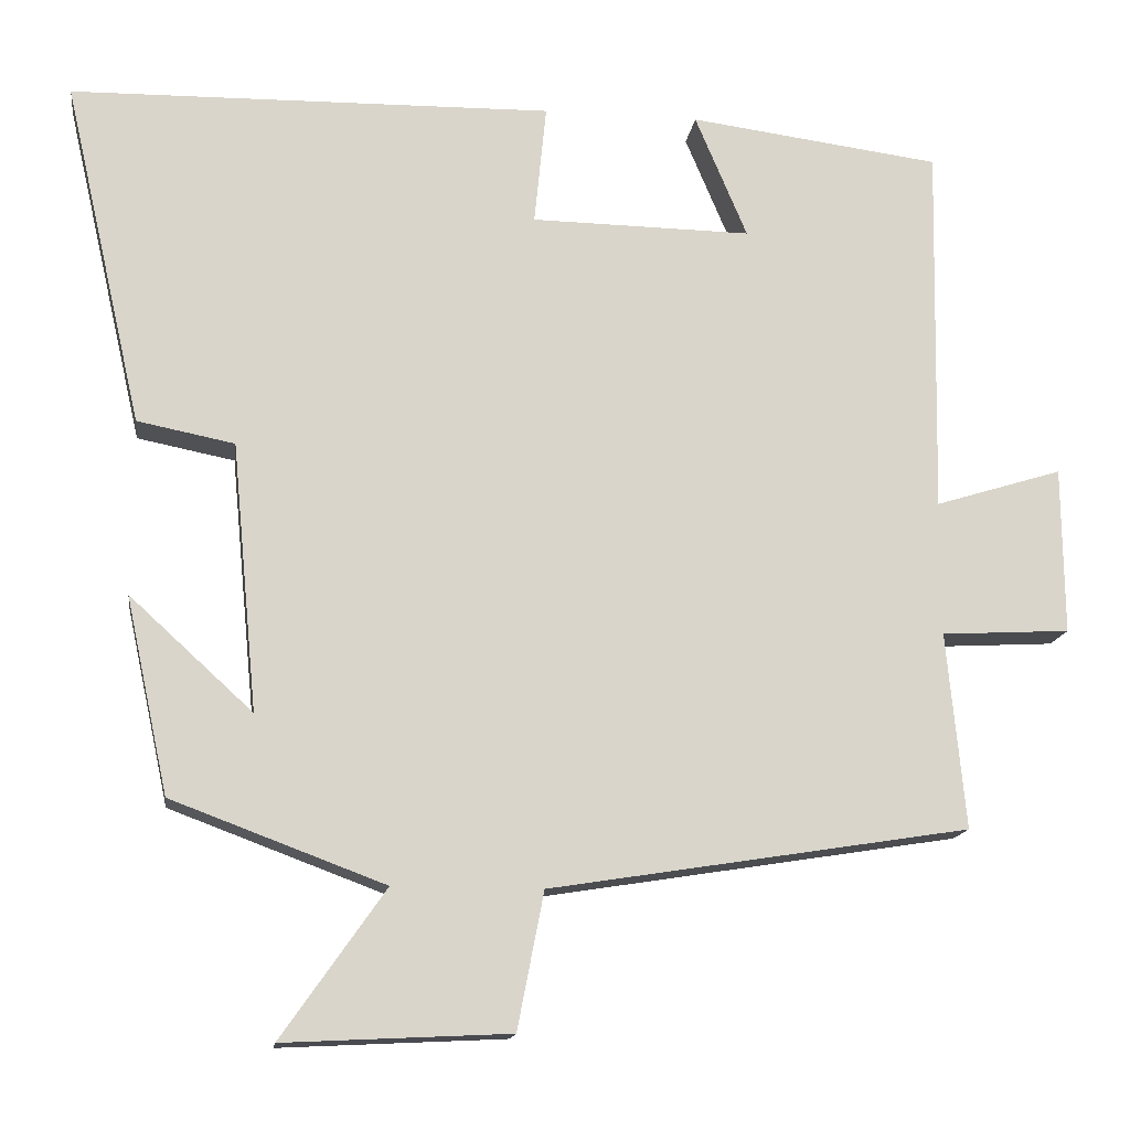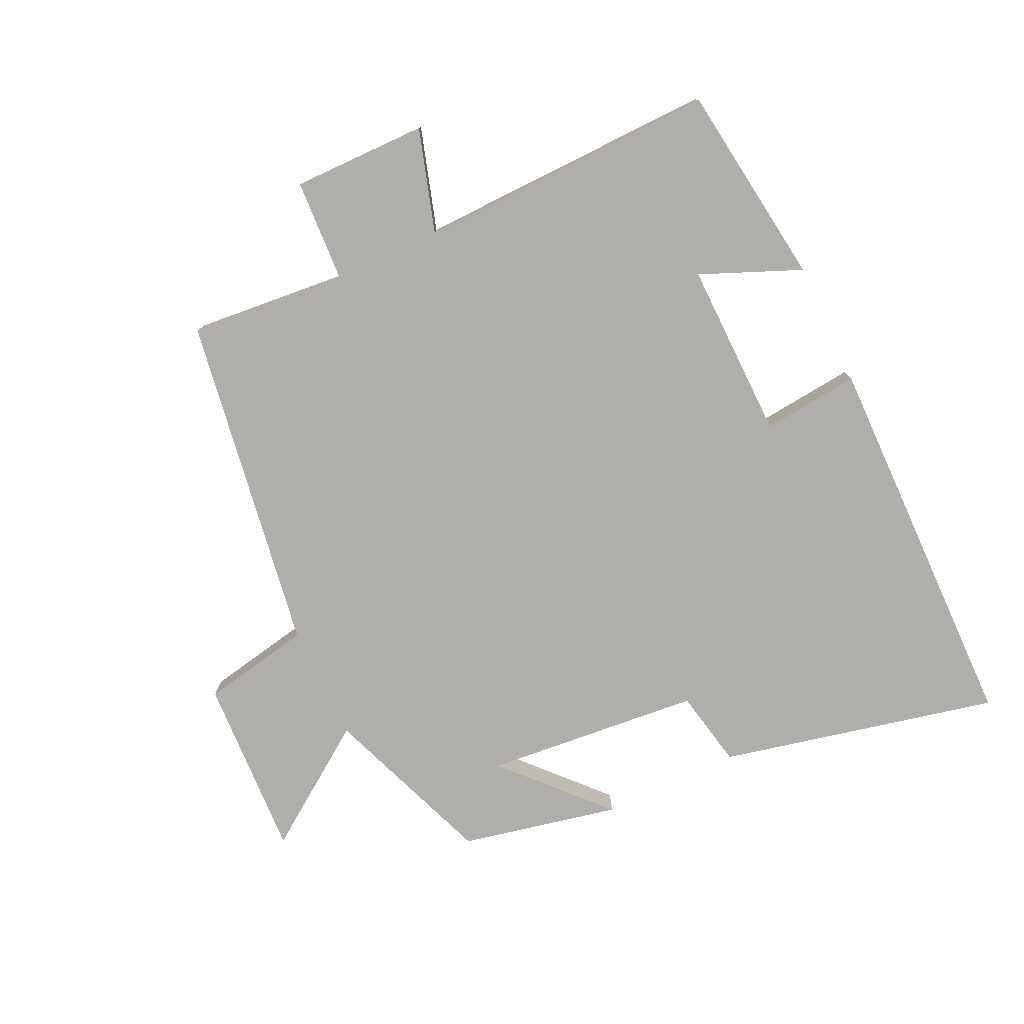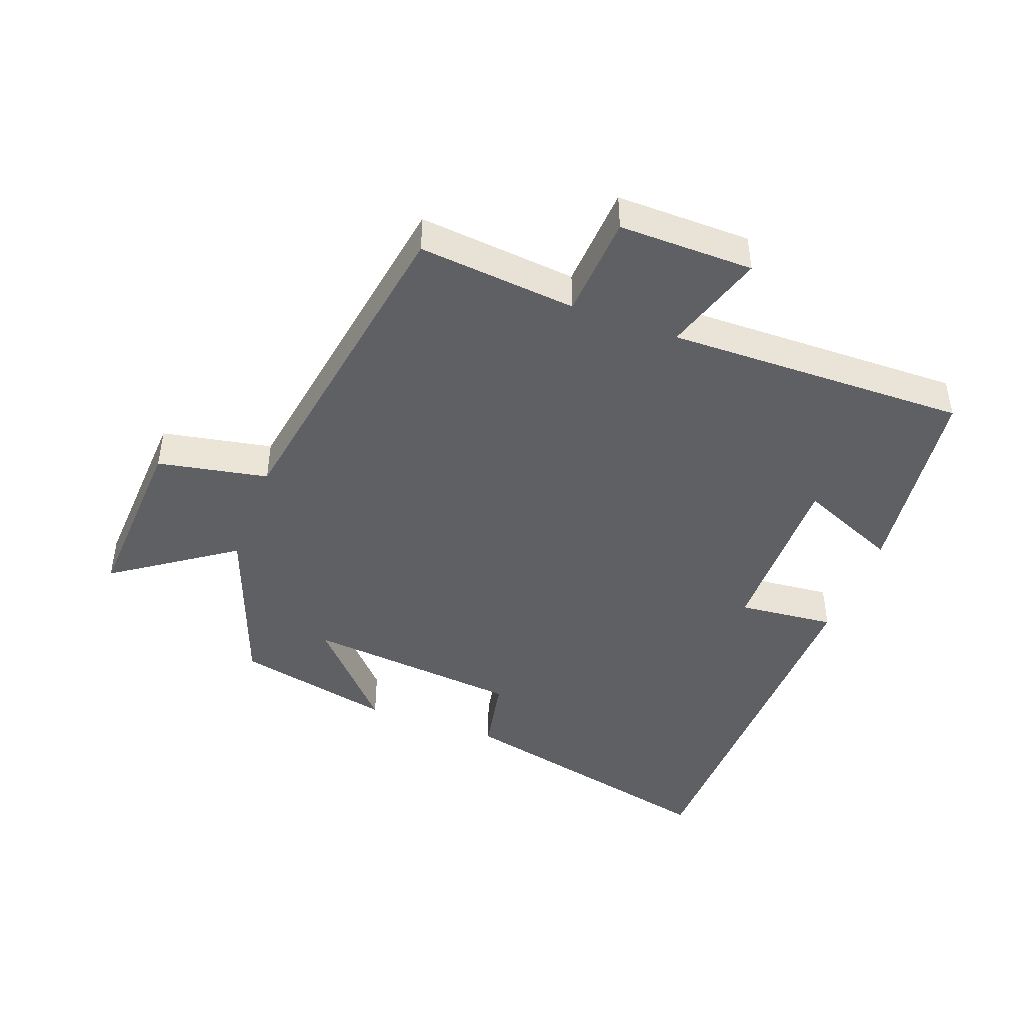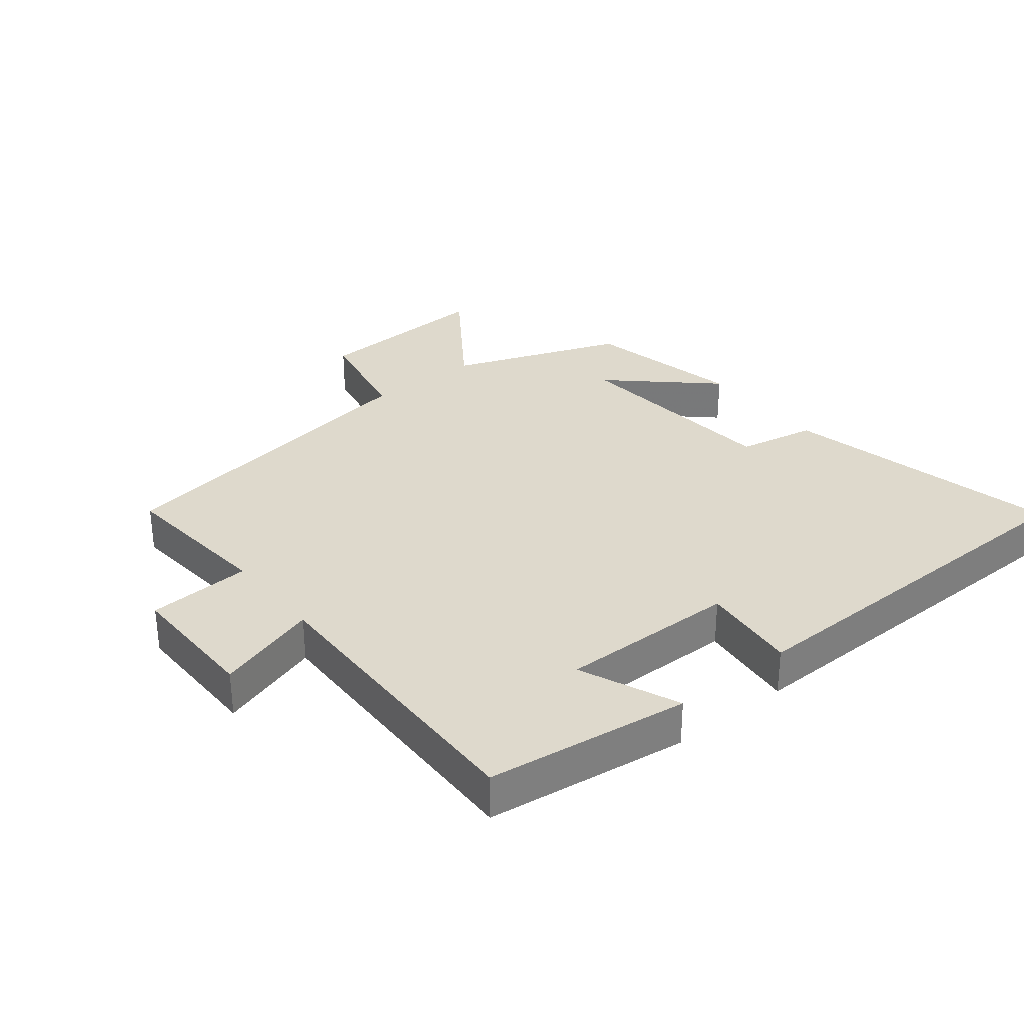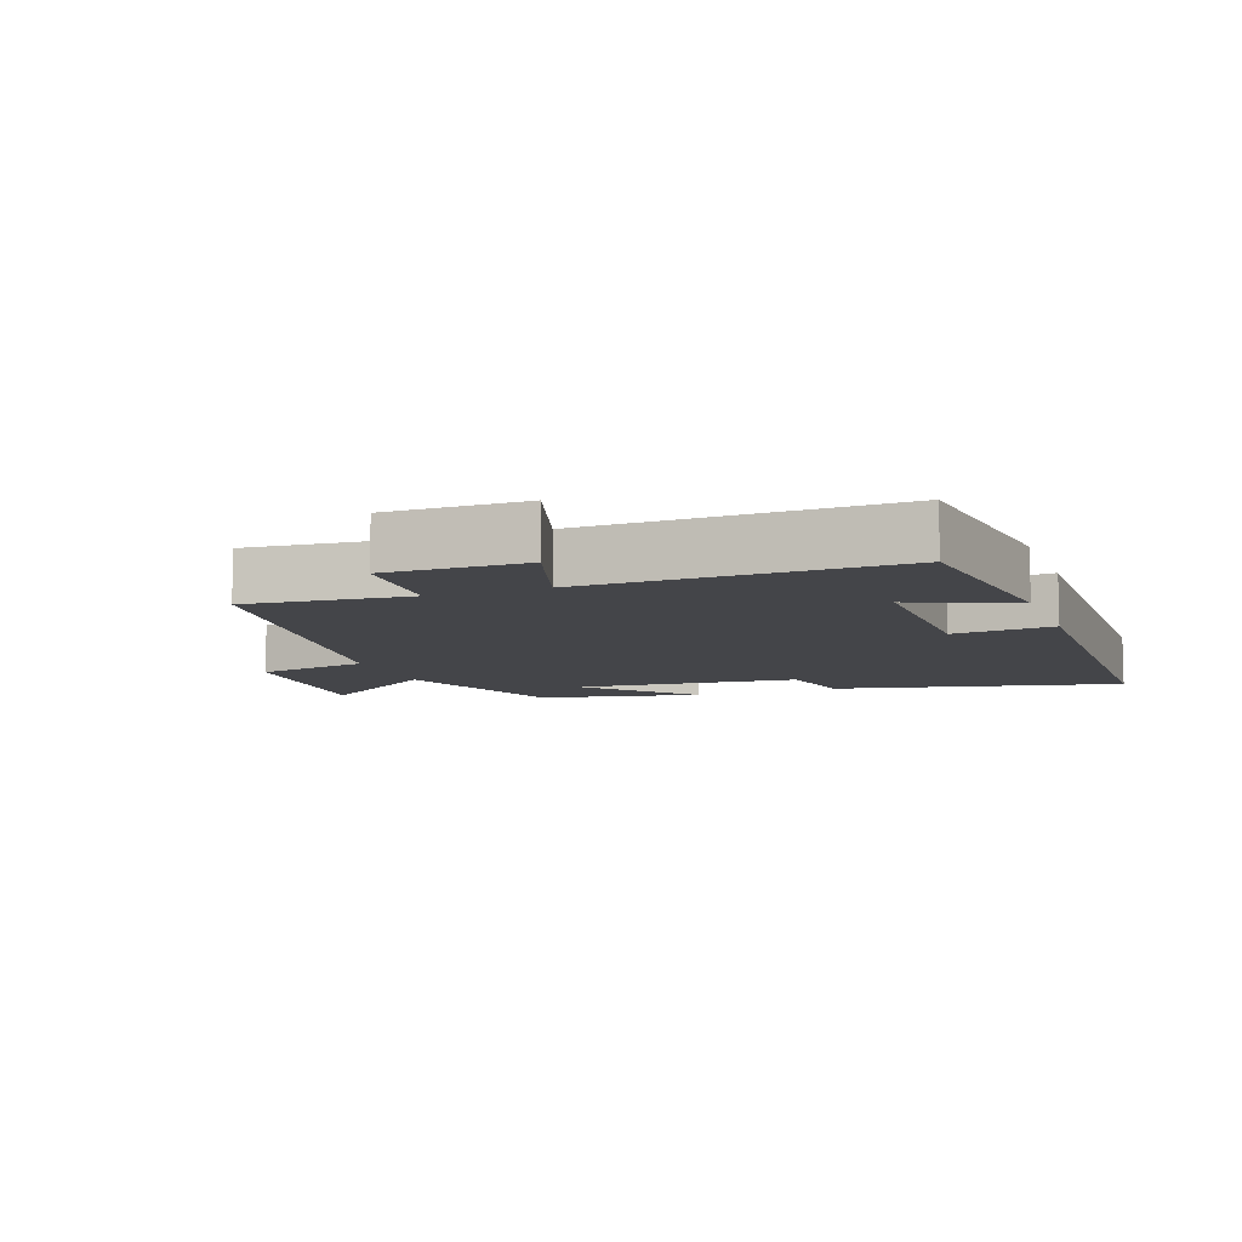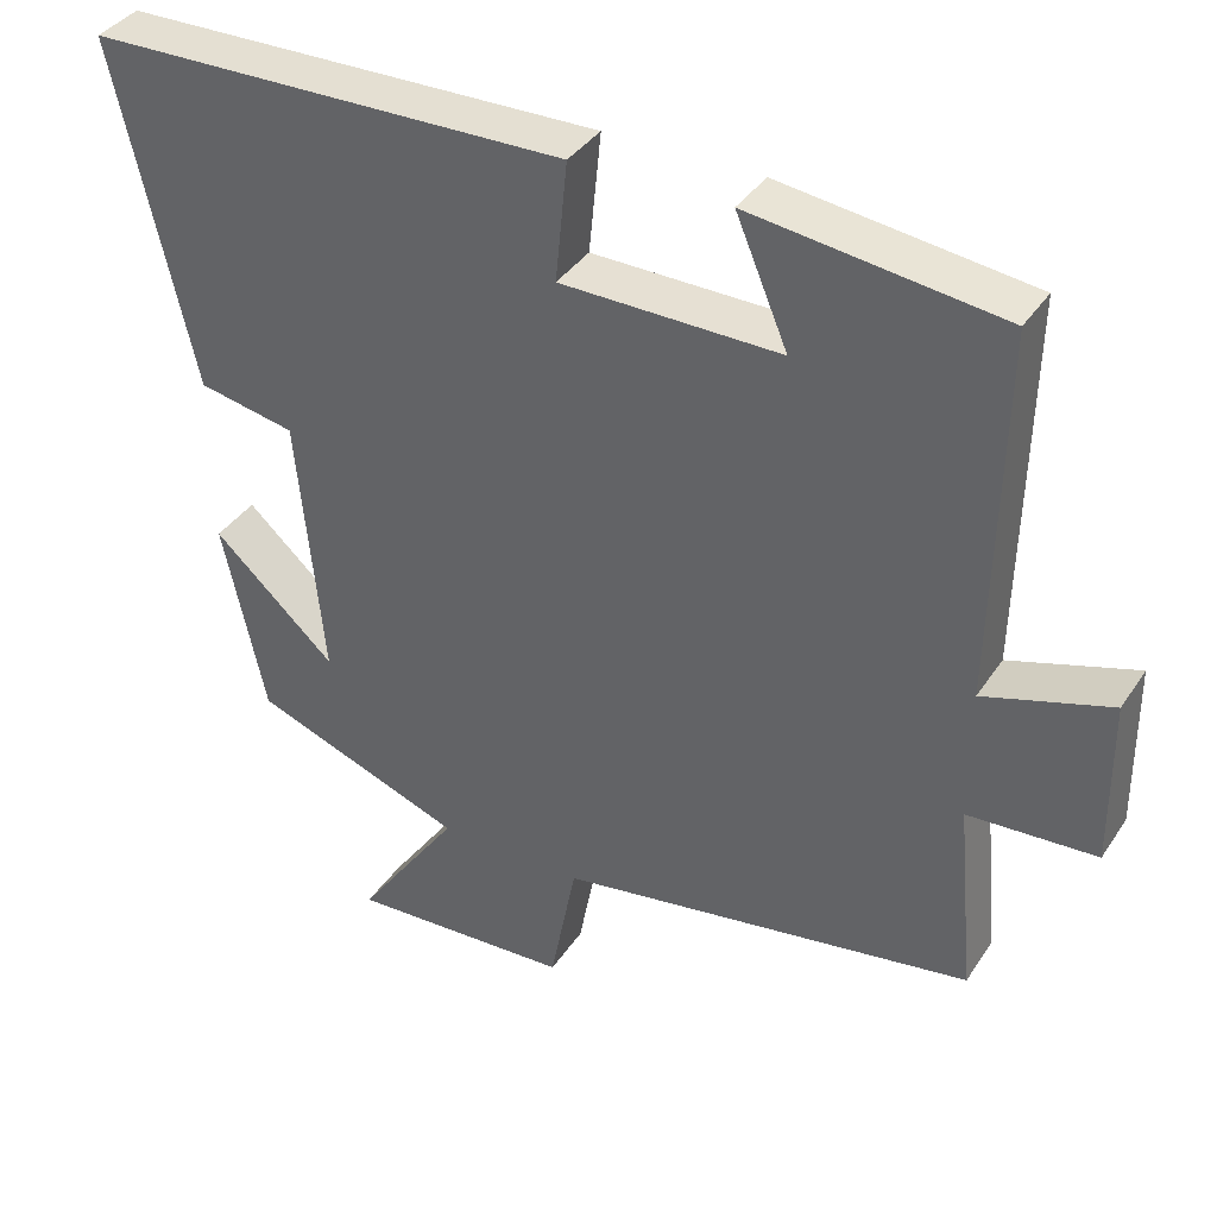
<metadata>
{"format":"obj","ext":"obj","renderer":"f3d","projection":"perspective","resolution":1024,"background":"white","views":[{"elev":-15.0,"azim":172.3,"up":"+Z"},{"elev":-77.6,"azim":-64.6,"up":"+Y"},{"elev":-44.6,"azim":-110.6,"up":"+Y"},{"elev":31.9,"azim":-38.6,"up":"+Y"},{"elev":-9.0,"azim":-69.8,"up":"+Y"},{"elev":37.8,"azim":-150.2,"up":"+Z"}]}
</metadata>
<code>
v -0.523 0.07 -0.417
v -0.5 0.07 -0.173
v -0.66 0.07 -0.164
v -0.658 0.07 0.044
v -0.5 0.07 -0.005
v -0.509 0.07 0.459
v -0.196 0.07 0.5
v -0.261 0.07 0.346
v 0.013 0.07 0.35
v -0.002 0.07 0.5
v 0.598 0.07 0.49
v 0.5 0.07 0.061
v 0.379 0.07 0.037
v 0.347 0.07 -0.297
v 0.5 0.07 -0.157
v 0.447 0.07 -0.401
v 0.182 0.07 -0.5
v 0.311 0.07 -0.684
v 0.031 0.07 -0.67
v -0.002 0.07 -0.5
v -0.523 0 -0.417
v -0.5 0 -0.173
v -0.66 0 -0.164
v -0.658 0 0.044
v -0.5 0 -0.005
v -0.509 0 0.459
v -0.196 0 0.5
v -0.261 0 0.346
v 0.013 0 0.35
v -0.002 0 0.5
v 0.598 0 0.49
v 0.5 0 0.061
v 0.379 0 0.037
v 0.347 0 -0.297
v 0.5 0 -0.157
v 0.447 0 -0.401
v 0.182 0 -0.5
v 0.311 0 -0.684
v 0.031 0 -0.67
v -0.002 0 -0.5
f 17 18 19 20
f 17 20 1 2
f 14 15 16 17
f 13 14 17 2
f 11 12 13
f 10 11 13
f 9 10 13
f 8 9 13 2
f 5 6 7 8
f 5 8 2
f 2 3 4 5
f 40 39 38 37
f 22 21 40 37
f 37 36 35 34
f 22 37 34 33
f 33 32 31
f 33 31 30
f 33 30 29
f 22 33 29 28
f 28 27 26 25
f 22 28 25
f 25 24 23 22
f 1 21 22 2
f 2 22 23 3
f 3 23 24 4
f 4 24 25 5
f 5 25 26 6
f 6 26 27 7
f 7 27 28 8
f 8 28 29 9
f 9 29 30 10
f 10 30 31 11
f 11 31 32 12
f 12 32 33 13
f 13 33 34 14
f 14 34 35 15
f 15 35 36 16
f 16 36 37 17
f 17 37 38 18
f 18 38 39 19
f 19 39 40 20
f 20 40 21 1

</code>
